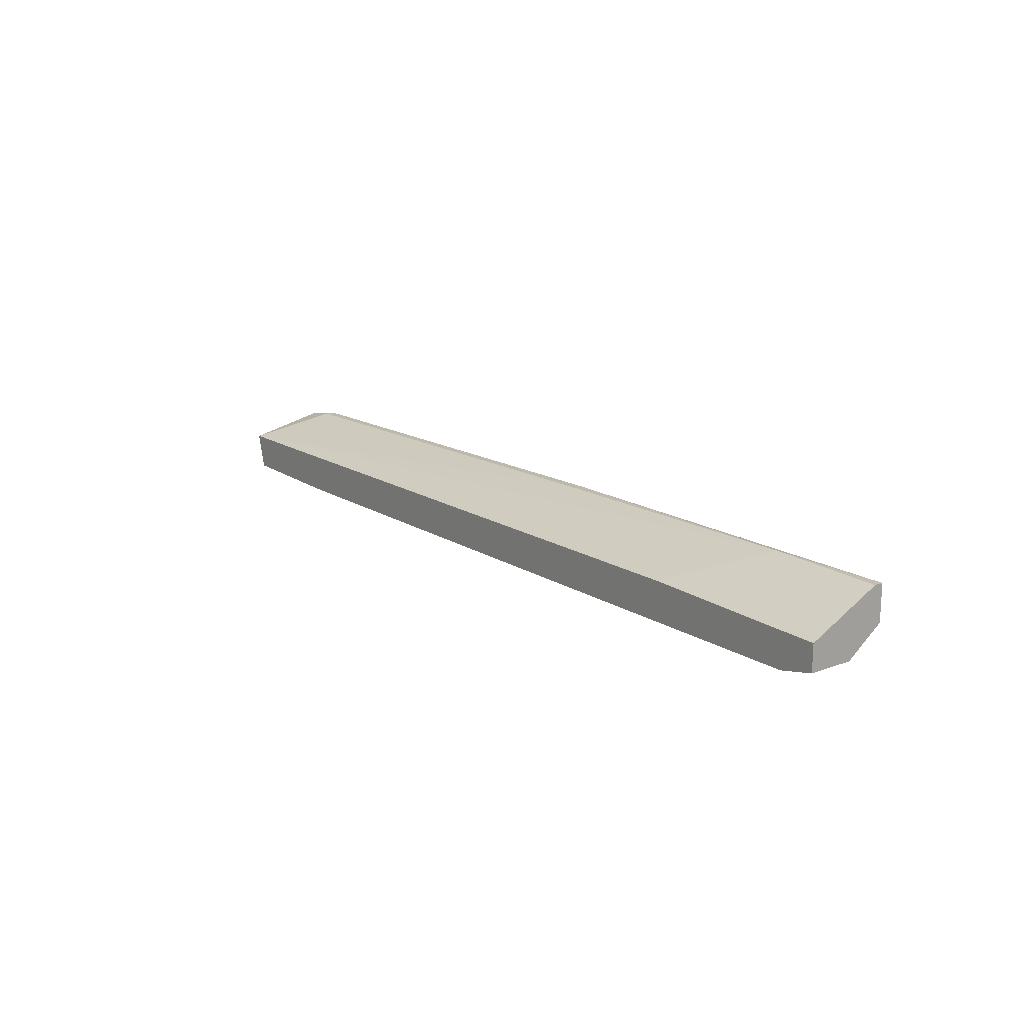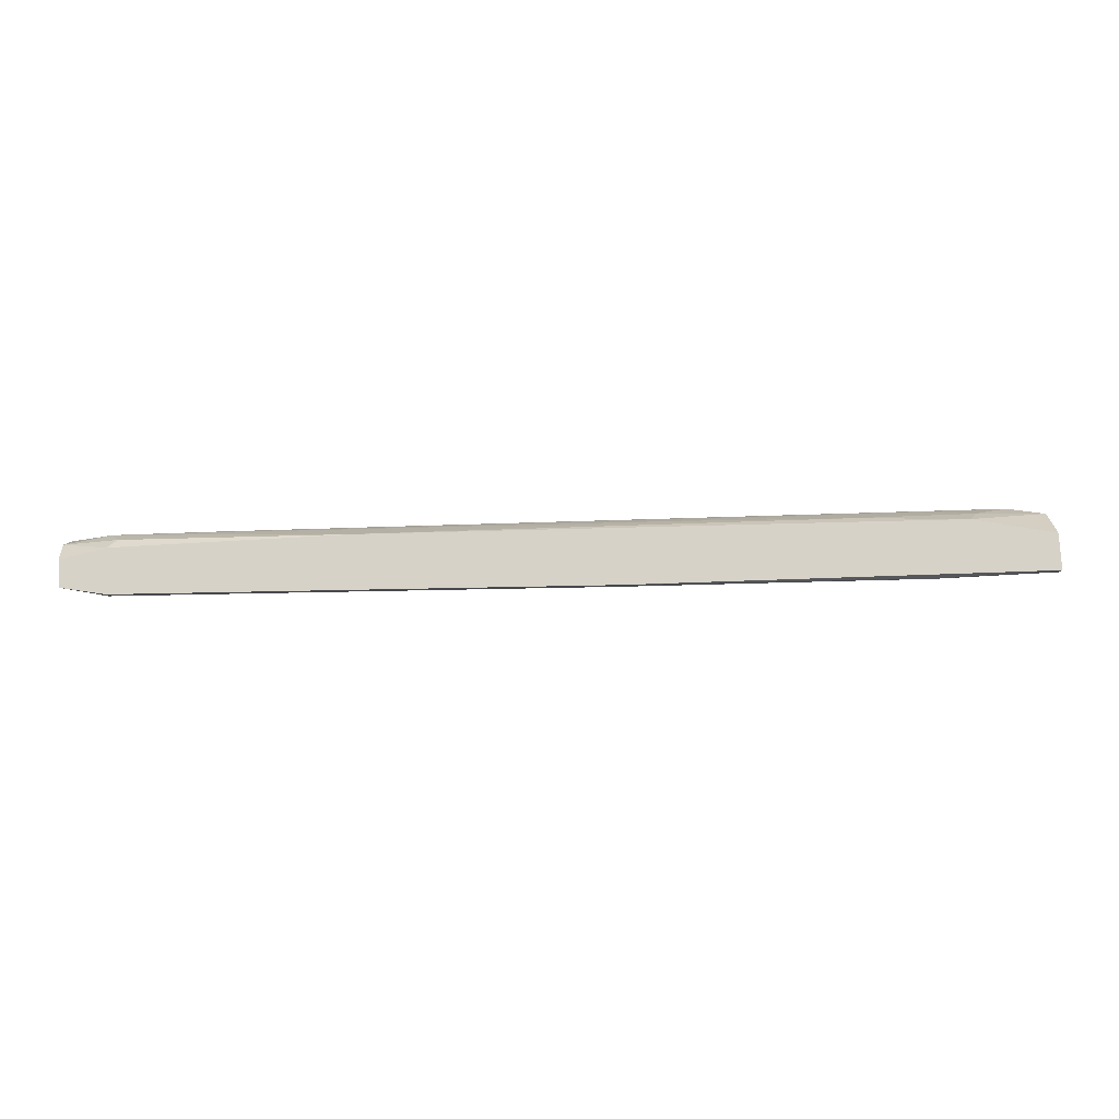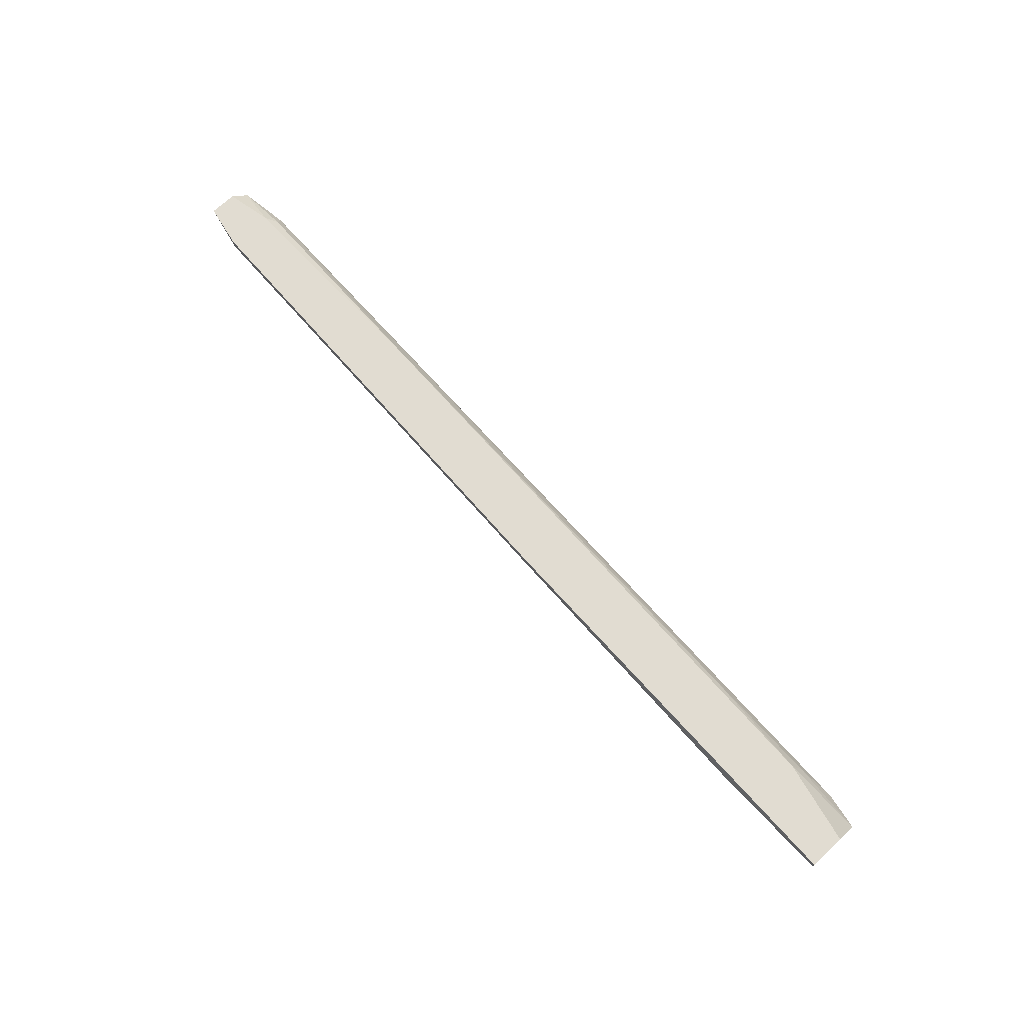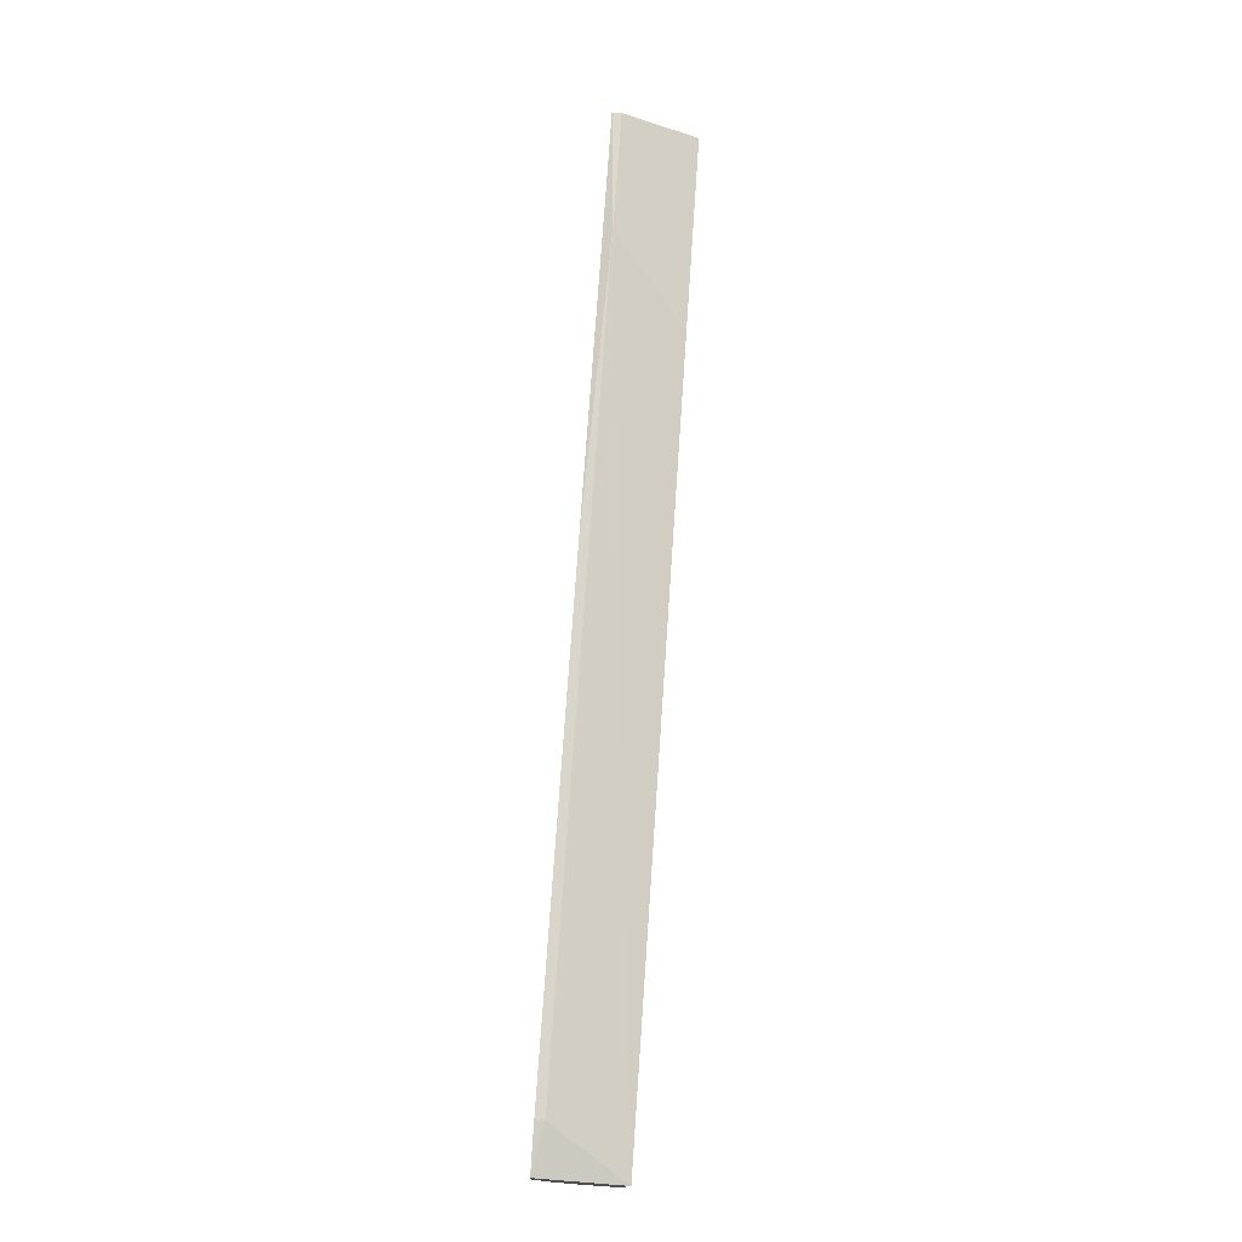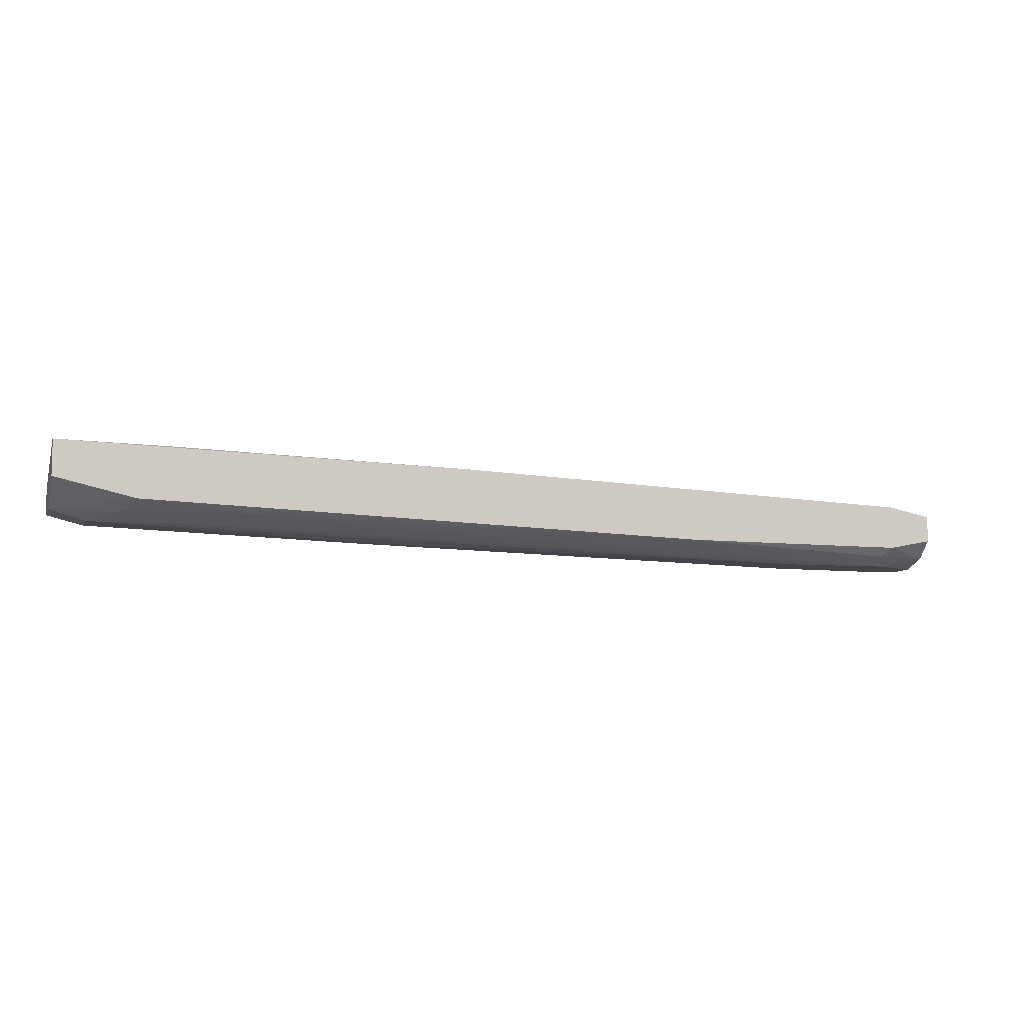
<metadata>
{"format":"obj","ext":"obj","renderer":"f3d","projection":"perspective","resolution":1024,"background":"white","views":[{"elev":17.0,"azim":53.2,"up":"+Z"},{"elev":78.4,"azim":-3.2,"up":"+Y"},{"elev":69.3,"azim":47.0,"up":"+Y"},{"elev":72.4,"azim":-86.1,"up":"+Z"},{"elev":-8.0,"azim":162.2,"up":"+Z"}]}
</metadata>
<code>
v -0.05619 0.000536 -0.02433
v -0.05619 0.000536 -0.01868
v -0.05619 -0.000595 -0.01868
v -0.05619 -0.002857 -0.02659
v -0.04376 -0.003987 -0.02659
v -0.04376 -0.009639 -0.02659
v 0.04668 0.000536 -0.02207
v 0.01614 -0.007377 -0.02546
v 0.01614 -0.008508 -0.02546
v 0.05686 0.000536 -0.01529
v 0.05686 0.000536 -0.01981
v 0.05686 -0.000595 -0.01529
v 0.05686 -0.003987 -0.0232
v 0.05686 -0.009639 -0.0232
v 0.05686 -0.009639 -0.01981
v 0.05232 -0.005116 -0.02433
v 0.05232 -0.009639 -0.02433
v -0.06071 -0.009639 -0.02659
v 0.004837 0.000536 -0.01642
v 0.004837 -0.000595 -0.01642
v -0.06185 0.000536 -0.0232
v -0.06185 0.000536 -0.01981
v -0.06185 -0.008508 -0.02659
v -0.06185 -0.005116 -0.02659
v -0.06185 -0.009639 -0.02207
v -0.06185 -0.001726 -0.02546
v 0.0478 -0.001726 -0.0232
v 0.01048 -0.001726 -0.02433
v 0.04215 -0.000595 -0.01529
v 0.0331 -0.000595 -0.0232
v 0.04101 -0.003987 -0.02433
v -0.05505 -0.000595 -0.02546
v 0.03198 -0.009639 -0.01981
v -0.02679 0.000536 -0.02433
f 6 8 9
f 24 23 25
f 24 25 22
f 15 25 17
f 22 10 34
f 34 10 11
f 10 15 11
f 23 24 4
f 20 25 29
f 17 25 6
f 23 4 6
f 25 20 3
f 22 25 3
f 24 22 21
f 22 34 21
f 25 15 33
f 15 29 33
f 29 25 33
f 34 11 7
f 16 17 8
f 11 15 13
f 16 27 13
f 17 16 13
f 27 7 13
f 7 11 13
f 10 22 19
f 20 29 19
f 29 10 19
f 3 20 19
f 6 4 5
f 8 6 5
f 16 8 5
f 34 4 32
f 15 17 14
f 13 15 14
f 17 13 14
f 25 23 18
f 23 6 18
f 6 25 18
f 15 10 12
f 29 15 12
f 10 29 12
f 22 3 2
f 19 22 2
f 3 19 2
f 4 34 28
f 4 24 26
f 24 21 26
f 32 4 26
f 32 26 1
f 21 34 1
f 34 32 1
f 26 21 1
f 27 16 31
f 5 4 31
f 16 5 31
f 4 28 31
f 31 28 30
f 7 27 30
f 34 7 30
f 28 34 30
f 27 31 30
f 17 6 9
f 8 17 9

</code>
